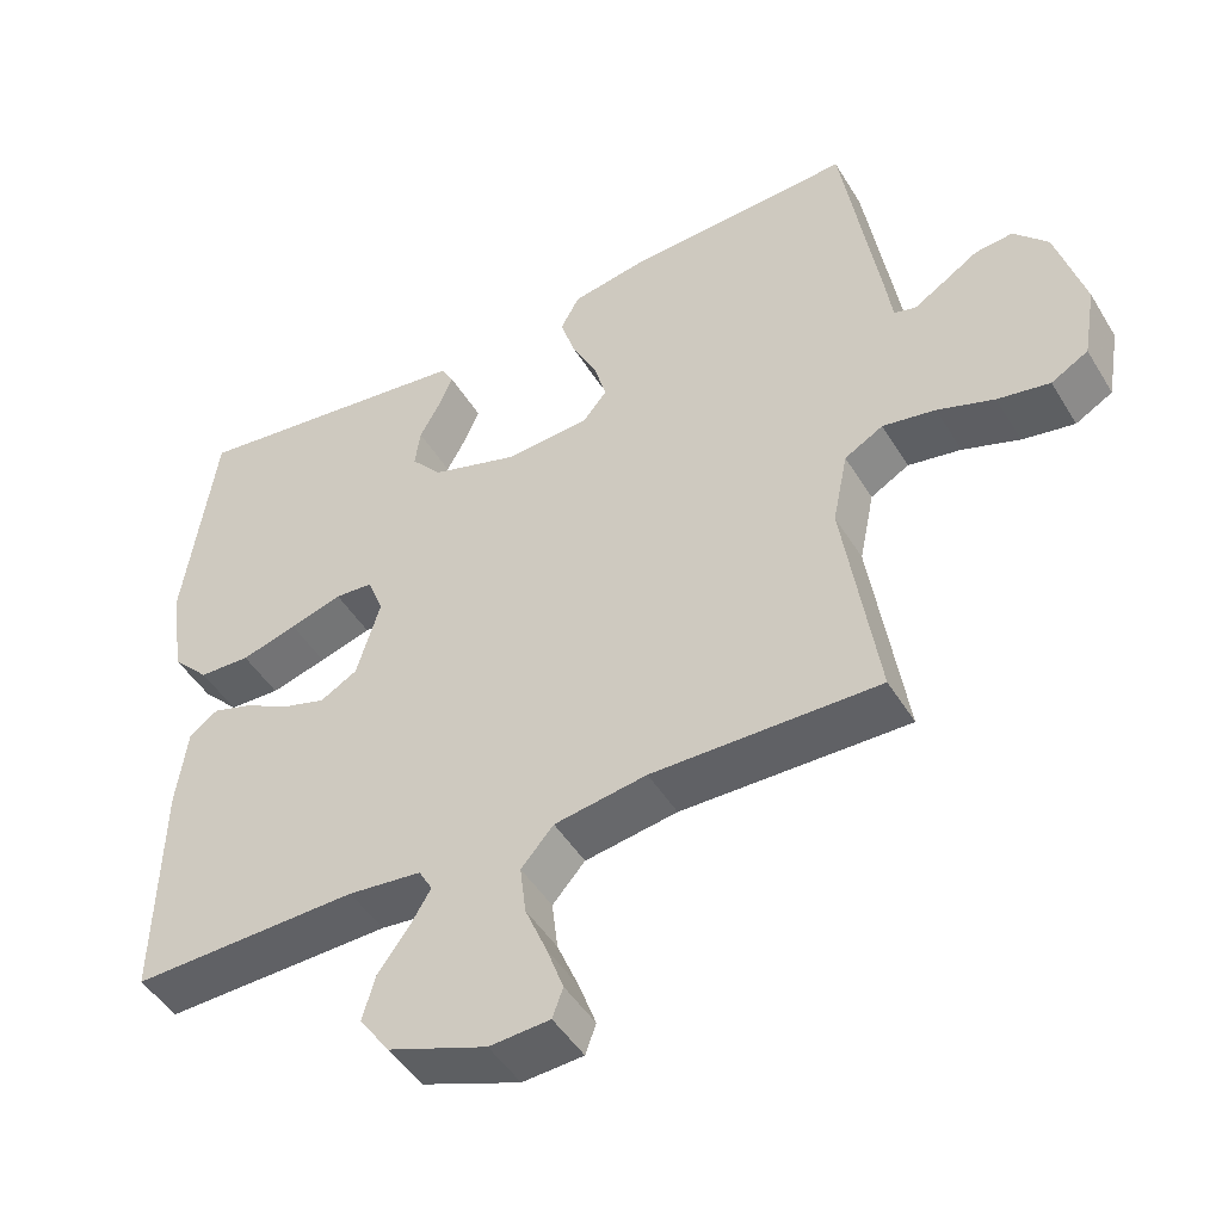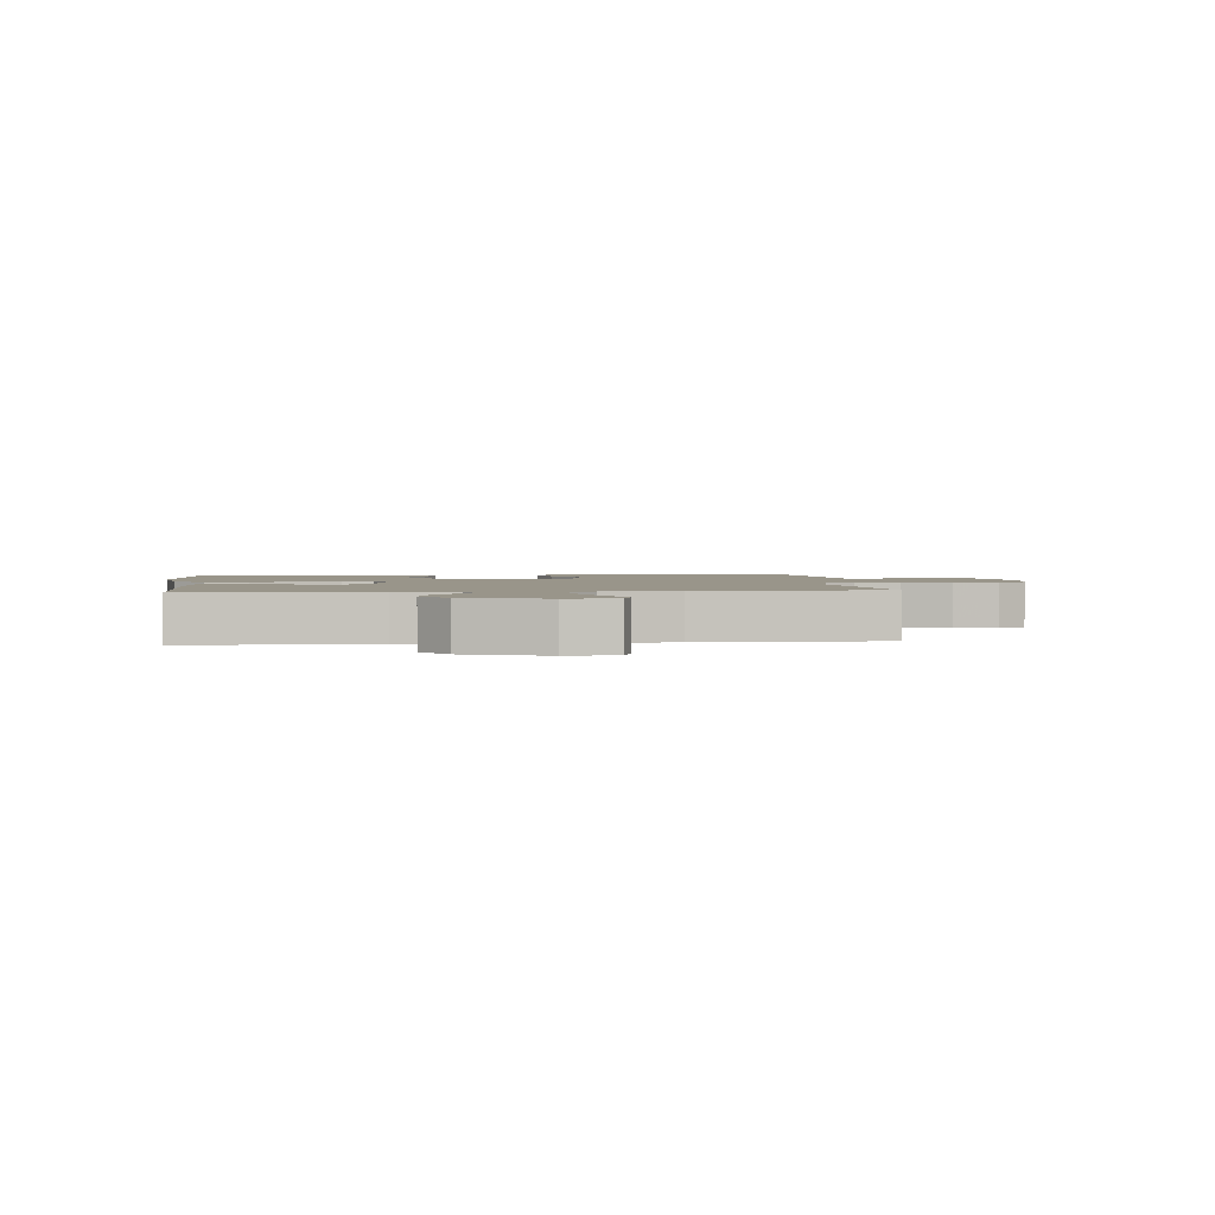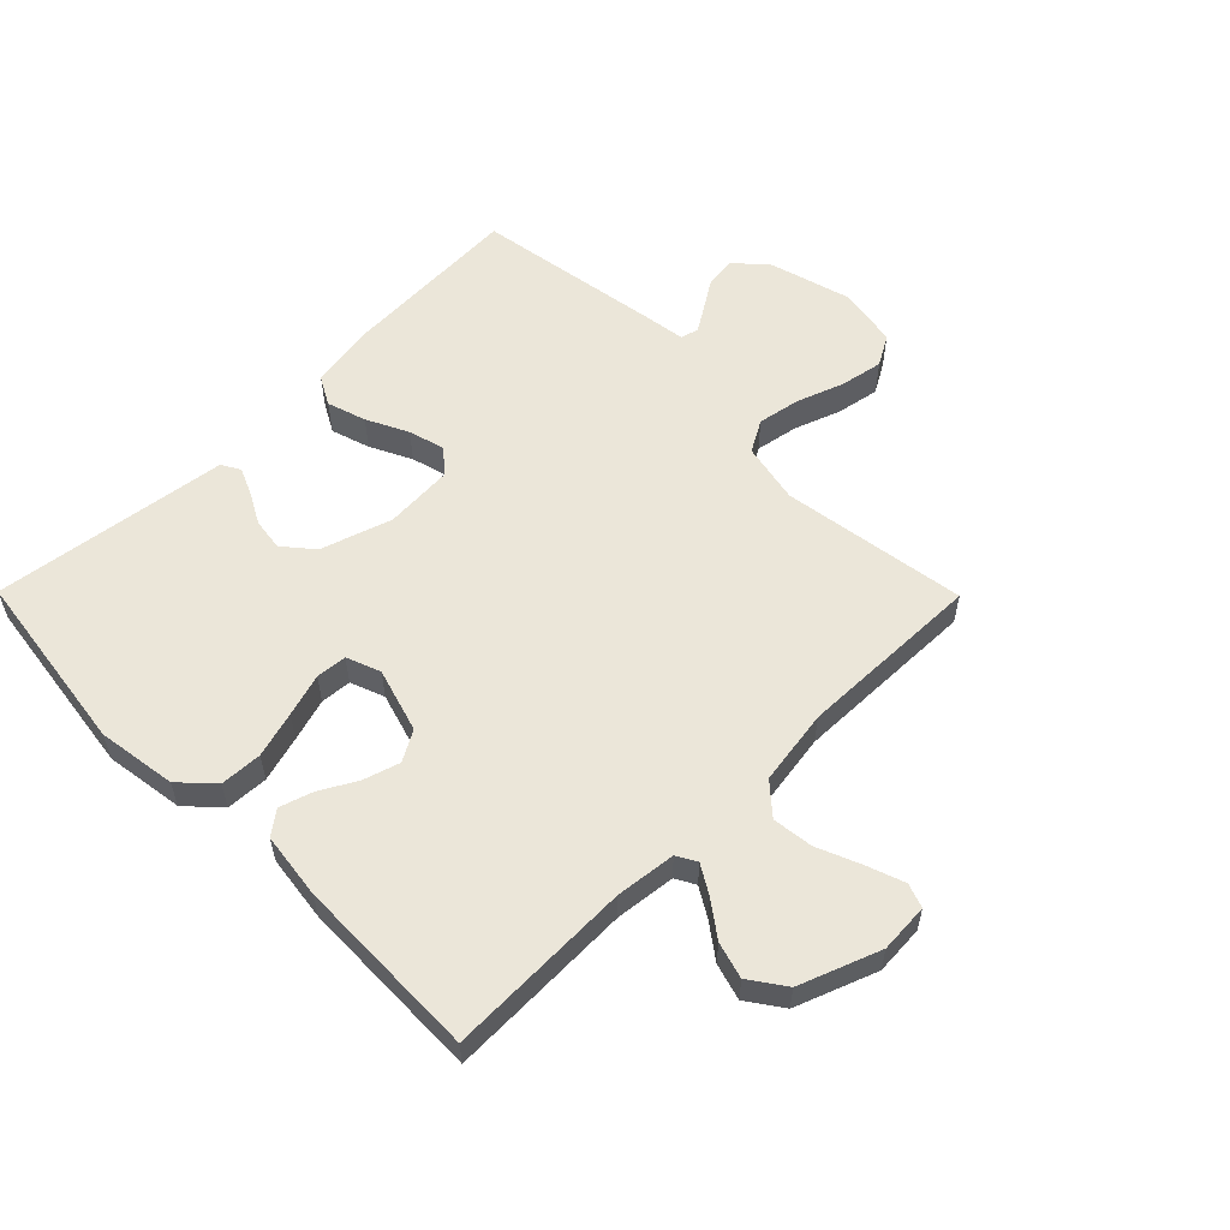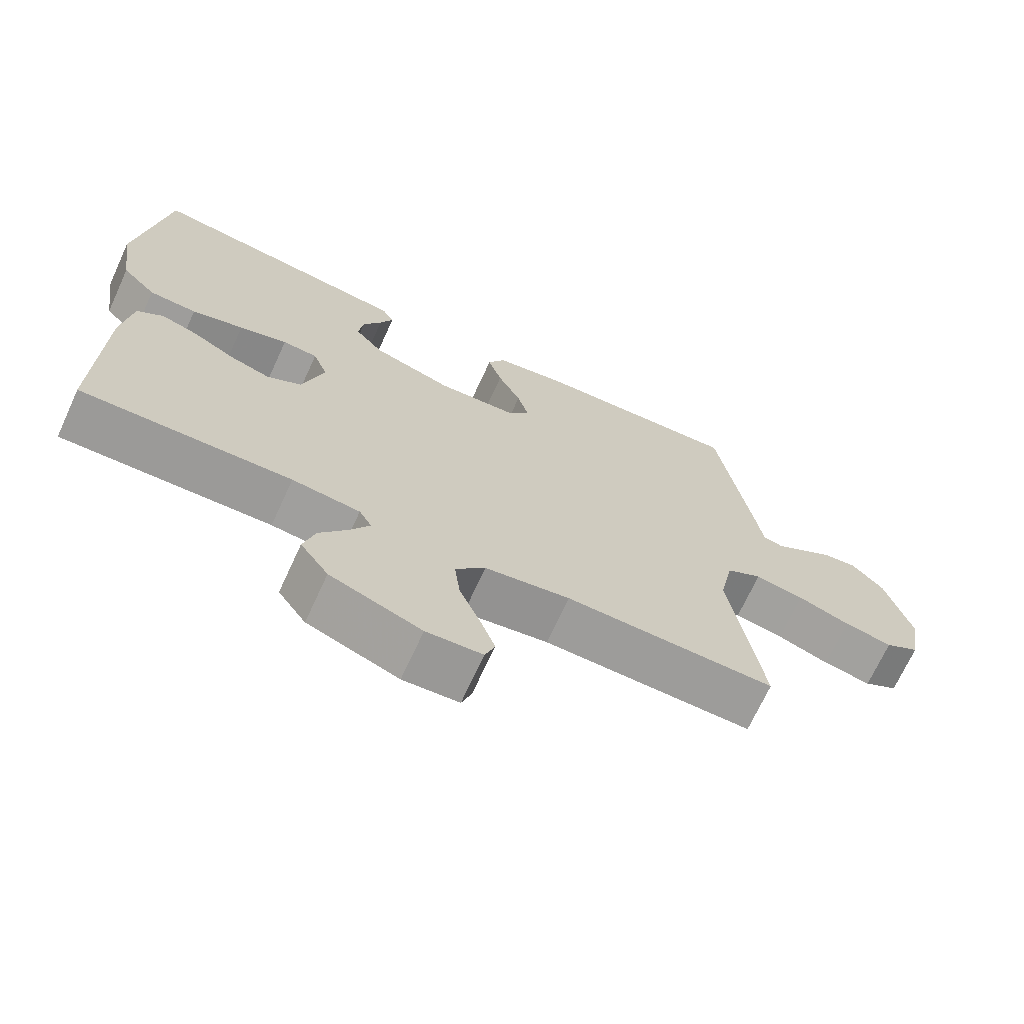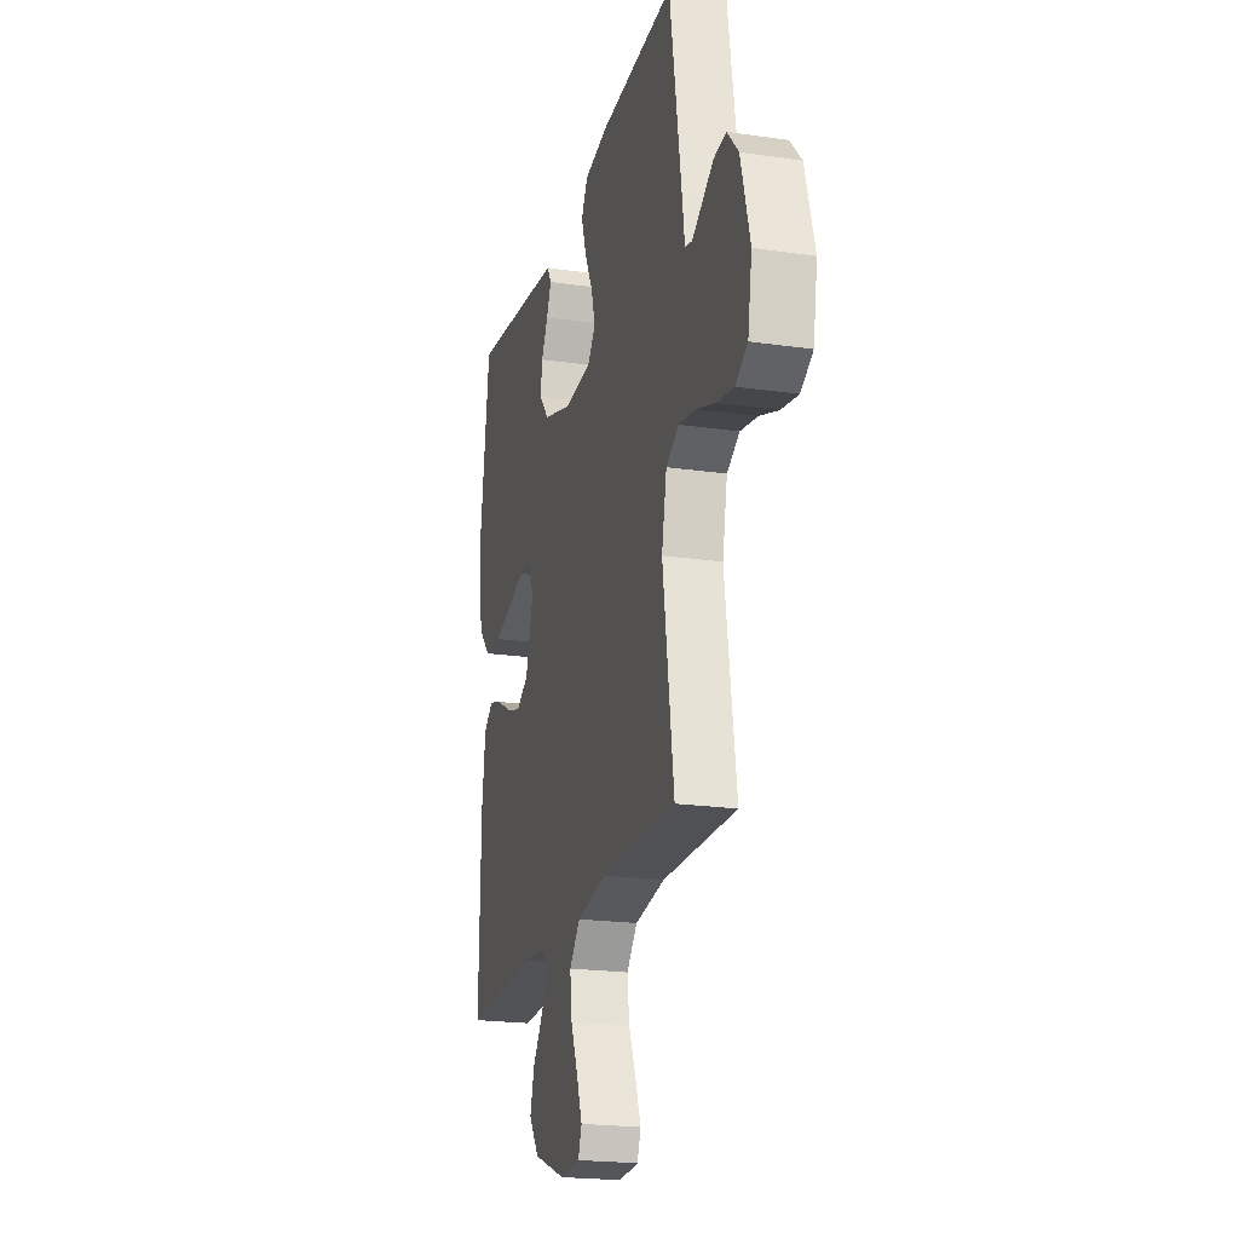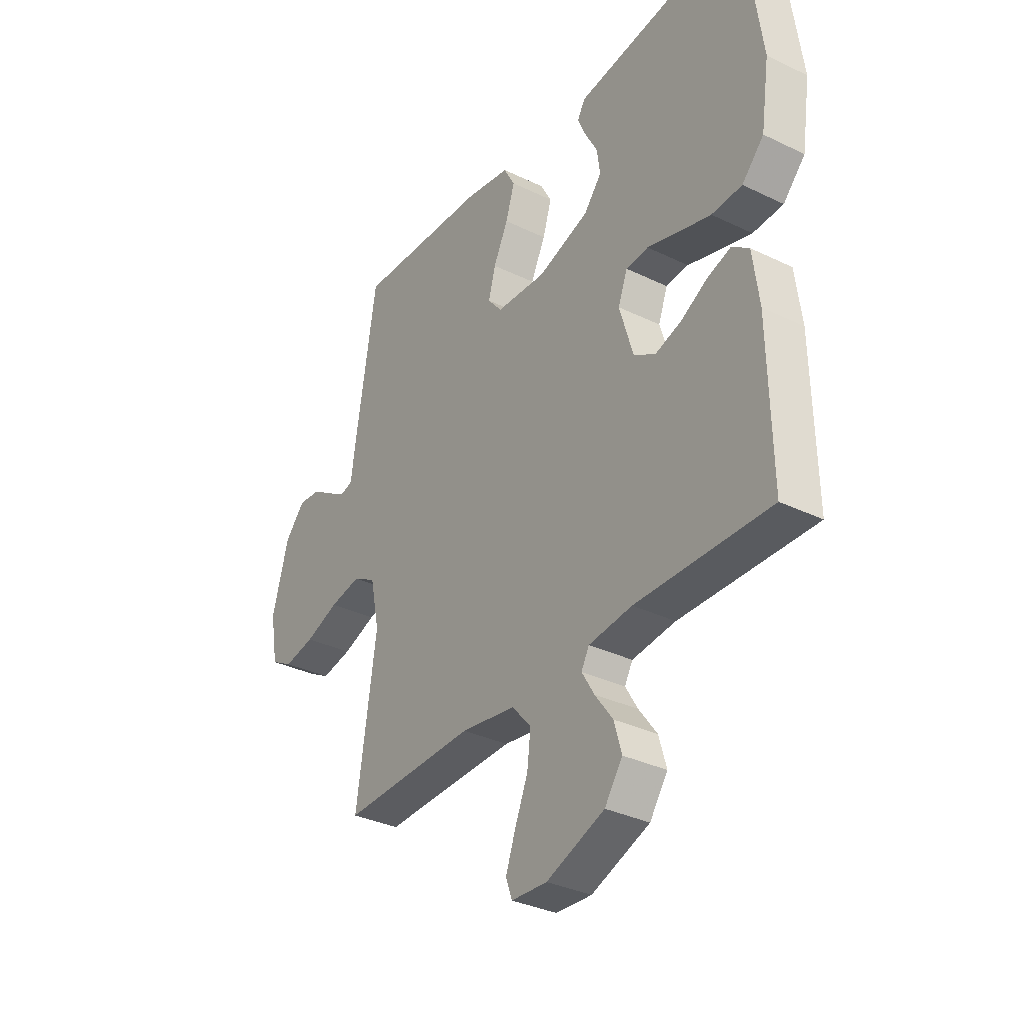
<metadata>
{"format":"obj","ext":"obj","renderer":"f3d","projection":"perspective","resolution":1024,"background":"white","views":[{"elev":-47.5,"azim":-150.0,"up":"+Z"},{"elev":2.1,"azim":173.6,"up":"+Y"},{"elev":57.1,"azim":135.3,"up":"+Y"},{"elev":-69.8,"azim":155.3,"up":"+Z"},{"elev":-21.1,"azim":-104.5,"up":"+Z"},{"elev":-33.6,"azim":56.5,"up":"+Z"}]}
</metadata>
<code>
v 0.5 0.07 -0.5
v 0.2 0.07 -0.493
v 0.103 0.07 -0.504
v 0.085 0.07 -0.536
v 0.113 0.07 -0.583
v 0.153 0.07 -0.638
v 0.17 0.07 -0.697
v 0.13 0.07 -0.754
v 0 0.07 -0.803
v -0.08 0.07 -0.798
v -0.094 0.07 -0.759
v -0.072 0.07 -0.698
v -0.043 0.07 -0.628
v -0.035 0.07 -0.562
v -0.078 0.07 -0.513
v -0.2 0.07 -0.494
v -0.5 0.07 -0.5
v -0.455 0.07 -0.2
v -0.475 0.07 -0.102
v -0.526 0.07 -0.073
v -0.596 0.07 -0.086
v -0.671 0.07 -0.113
v -0.74 0.07 -0.126
v -0.789 0.07 -0.098
v -0.806 0.07 0
v -0.769 0.07 0.132
v -0.724 0.07 0.182
v -0.674 0.07 0.177
v -0.627 0.07 0.147
v -0.587 0.07 0.122
v -0.558 0.07 0.13
v -0.548 0.07 0.2
v -0.5 0.07 0.5
v -0.2 0.07 0.486
v -0.1 0.07 0.468
v -0.075 0.07 0.422
v -0.095 0.07 0.359
v -0.128 0.07 0.292
v -0.144 0.07 0.234
v -0.112 0.07 0.195
v 0 0.07 0.188
v 0.115 0.07 0.225
v 0.155 0.07 0.273
v 0.148 0.07 0.325
v 0.121 0.07 0.375
v 0.102 0.07 0.419
v 0.119 0.07 0.449
v 0.2 0.07 0.46
v 0.5 0.07 0.5
v 0.541 0.07 0.2
v 0.522 0.07 0.072
v 0.473 0.07 0.02
v 0.405 0.07 0.017
v 0.331 0.07 0.038
v 0.262 0.07 0.059
v 0.212 0.07 0.055
v 0.191 0.07 0
v 0.222 0.07 -0.104
v 0.271 0.07 -0.132
v 0.329 0.07 -0.114
v 0.389 0.07 -0.081
v 0.442 0.07 -0.064
v 0.48 0.07 -0.093
v 0.494 0.07 -0.2
v 0.5 0 -0.5
v 0.2 0 -0.493
v 0.103 0 -0.504
v 0.085 0 -0.536
v 0.113 0 -0.583
v 0.153 0 -0.638
v 0.17 0 -0.697
v 0.13 0 -0.754
v 0 0 -0.803
v -0.08 0 -0.798
v -0.094 0 -0.759
v -0.072 0 -0.698
v -0.043 0 -0.628
v -0.035 0 -0.562
v -0.078 0 -0.513
v -0.2 0 -0.494
v -0.5 0 -0.5
v -0.455 0 -0.2
v -0.475 0 -0.102
v -0.526 0 -0.073
v -0.596 0 -0.086
v -0.671 0 -0.113
v -0.74 0 -0.126
v -0.789 0 -0.098
v -0.806 0 0
v -0.769 0 0.132
v -0.724 0 0.182
v -0.674 0 0.177
v -0.627 0 0.147
v -0.587 0 0.122
v -0.558 0 0.13
v -0.548 0 0.2
v -0.5 0 0.5
v -0.2 0 0.486
v -0.1 0 0.468
v -0.075 0 0.422
v -0.095 0 0.359
v -0.128 0 0.292
v -0.144 0 0.234
v -0.112 0 0.195
v 0 0 0.188
v 0.115 0 0.225
v 0.155 0 0.273
v 0.148 0 0.325
v 0.121 0 0.375
v 0.102 0 0.419
v 0.119 0 0.449
v 0.2 0 0.46
v 0.5 0 0.5
v 0.541 0 0.2
v 0.522 0 0.072
v 0.473 0 0.02
v 0.405 0 0.017
v 0.331 0 0.038
v 0.262 0 0.059
v 0.212 0 0.055
v 0.191 0 0
v 0.222 0 -0.104
v 0.271 0 -0.132
v 0.329 0 -0.114
v 0.389 0 -0.081
v 0.442 0 -0.064
v 0.48 0 -0.093
v 0.494 0 -0.2
f 64 1 2
f 63 64 2
f 62 63 2
f 61 62 2
f 60 61 2
f 59 60 2 3
f 58 59 3 4
f 57 58 4
f 53 54 55
f 52 53 55
f 51 52 55
f 50 51 55
f 49 50 55
f 48 49 55
f 47 48 55
f 47 55 56
f 44 45 46 47
f 44 47 56
f 43 44 56
f 42 43 56 57
f 36 37 38
f 35 36 38
f 34 35 38
f 33 34 38
f 32 33 38
f 31 32 38
f 31 38 39
f 30 31 39 40
f 27 28 29
f 26 27 29
f 25 26 29
f 24 25 29
f 23 24 29
f 22 23 29
f 21 22 29
f 20 21 29 30
f 30 40 41
f 20 30 41
f 19 20 41
f 16 17 18
f 42 57 4
f 41 42 4
f 19 41 4
f 18 19 4
f 16 18 4
f 15 16 4
f 11 12 13
f 10 11 13
f 9 10 13
f 8 9 13
f 7 8 13
f 6 7 13
f 5 6 13
f 14 15 4 5
f 5 13 14
f 66 65 128
f 66 128 127
f 66 127 126
f 66 126 125
f 66 125 124
f 67 66 124 123
f 68 67 123 122
f 68 122 121
f 119 118 117
f 119 117 116
f 119 116 115
f 119 115 114
f 119 114 113
f 119 113 112
f 119 112 111
f 120 119 111
f 111 110 109 108
f 120 111 108
f 120 108 107
f 121 120 107 106
f 102 101 100
f 102 100 99
f 102 99 98
f 102 98 97
f 102 97 96
f 102 96 95
f 103 102 95
f 104 103 95 94
f 93 92 91
f 93 91 90
f 93 90 89
f 93 89 88
f 93 88 87
f 93 87 86
f 93 86 85
f 94 93 85 84
f 105 104 94
f 105 94 84
f 105 84 83
f 82 81 80
f 68 121 106
f 68 106 105
f 68 105 83
f 68 83 82
f 68 82 80
f 68 80 79
f 77 76 75
f 77 75 74
f 77 74 73
f 77 73 72
f 77 72 71
f 77 71 70
f 77 70 69
f 69 68 79 78
f 78 77 69
f 1 65 66 2
f 2 66 67 3
f 3 67 68 4
f 4 68 69 5
f 5 69 70 6
f 6 70 71 7
f 7 71 72 8
f 8 72 73 9
f 9 73 74 10
f 10 74 75 11
f 11 75 76 12
f 12 76 77 13
f 13 77 78 14
f 14 78 79 15
f 15 79 80 16
f 16 80 81 17
f 17 81 82 18
f 18 82 83 19
f 19 83 84 20
f 20 84 85 21
f 21 85 86 22
f 22 86 87 23
f 23 87 88 24
f 24 88 89 25
f 25 89 90 26
f 26 90 91 27
f 27 91 92 28
f 28 92 93 29
f 29 93 94 30
f 30 94 95 31
f 31 95 96 32
f 32 96 97 33
f 33 97 98 34
f 34 98 99 35
f 35 99 100 36
f 36 100 101 37
f 37 101 102 38
f 38 102 103 39
f 39 103 104 40
f 40 104 105 41
f 41 105 106 42
f 42 106 107 43
f 43 107 108 44
f 44 108 109 45
f 45 109 110 46
f 46 110 111 47
f 47 111 112 48
f 48 112 113 49
f 49 113 114 50
f 50 114 115 51
f 51 115 116 52
f 52 116 117 53
f 53 117 118 54
f 54 118 119 55
f 55 119 120 56
f 56 120 121 57
f 57 121 122 58
f 58 122 123 59
f 59 123 124 60
f 60 124 125 61
f 61 125 126 62
f 62 126 127 63
f 63 127 128 64
f 64 128 65 1

</code>
